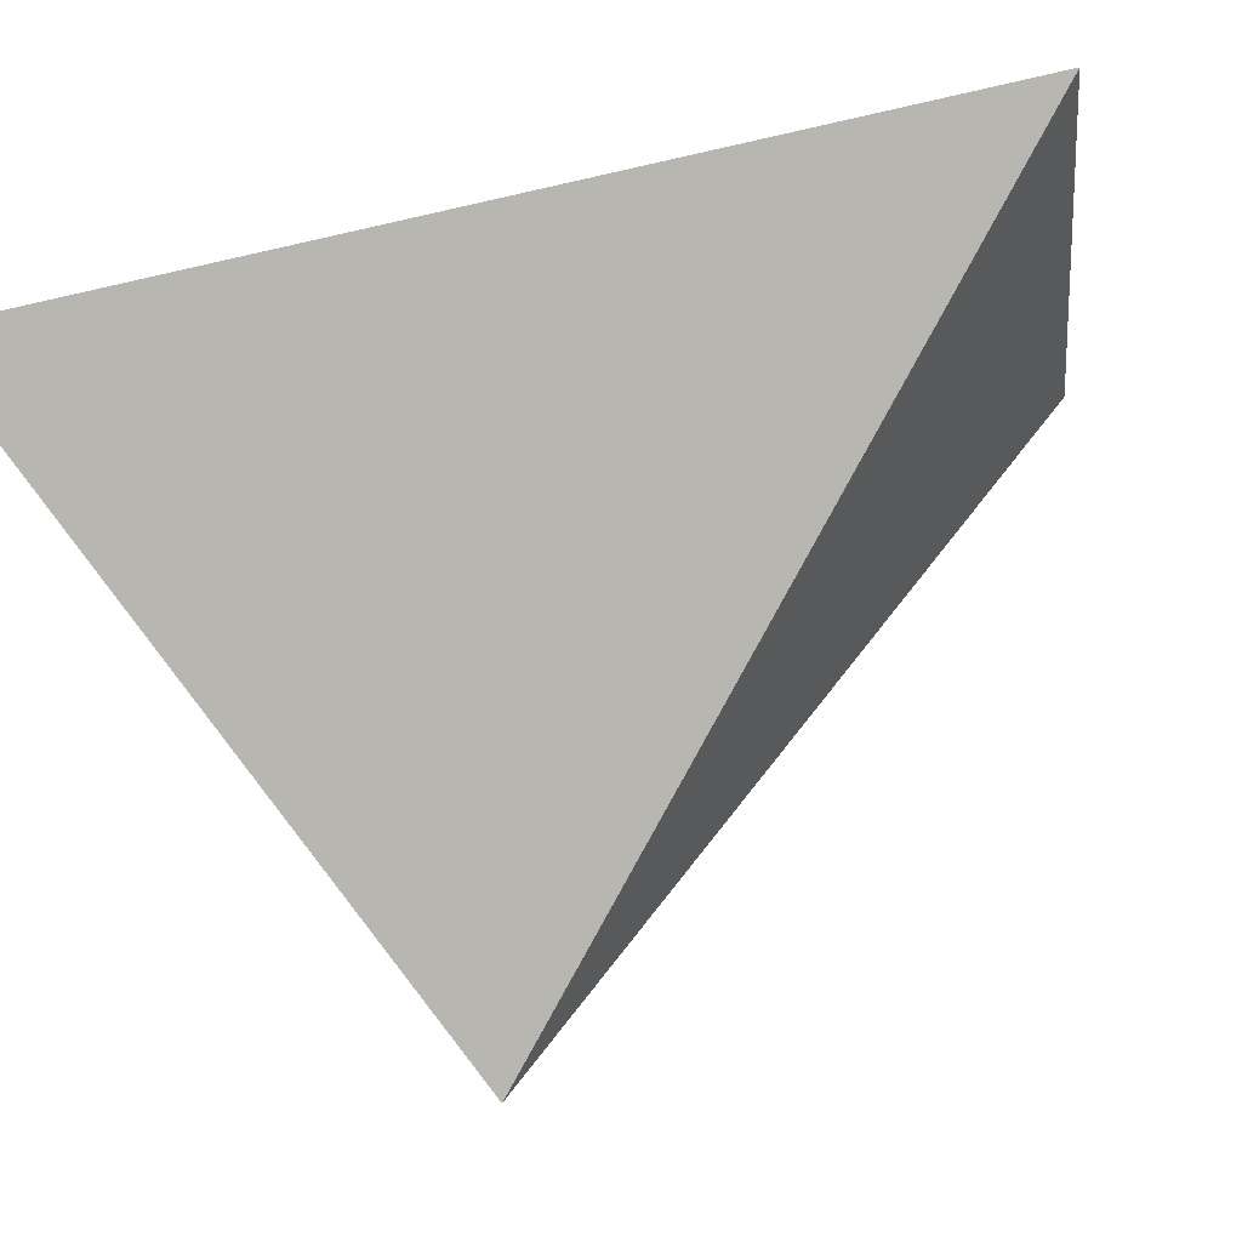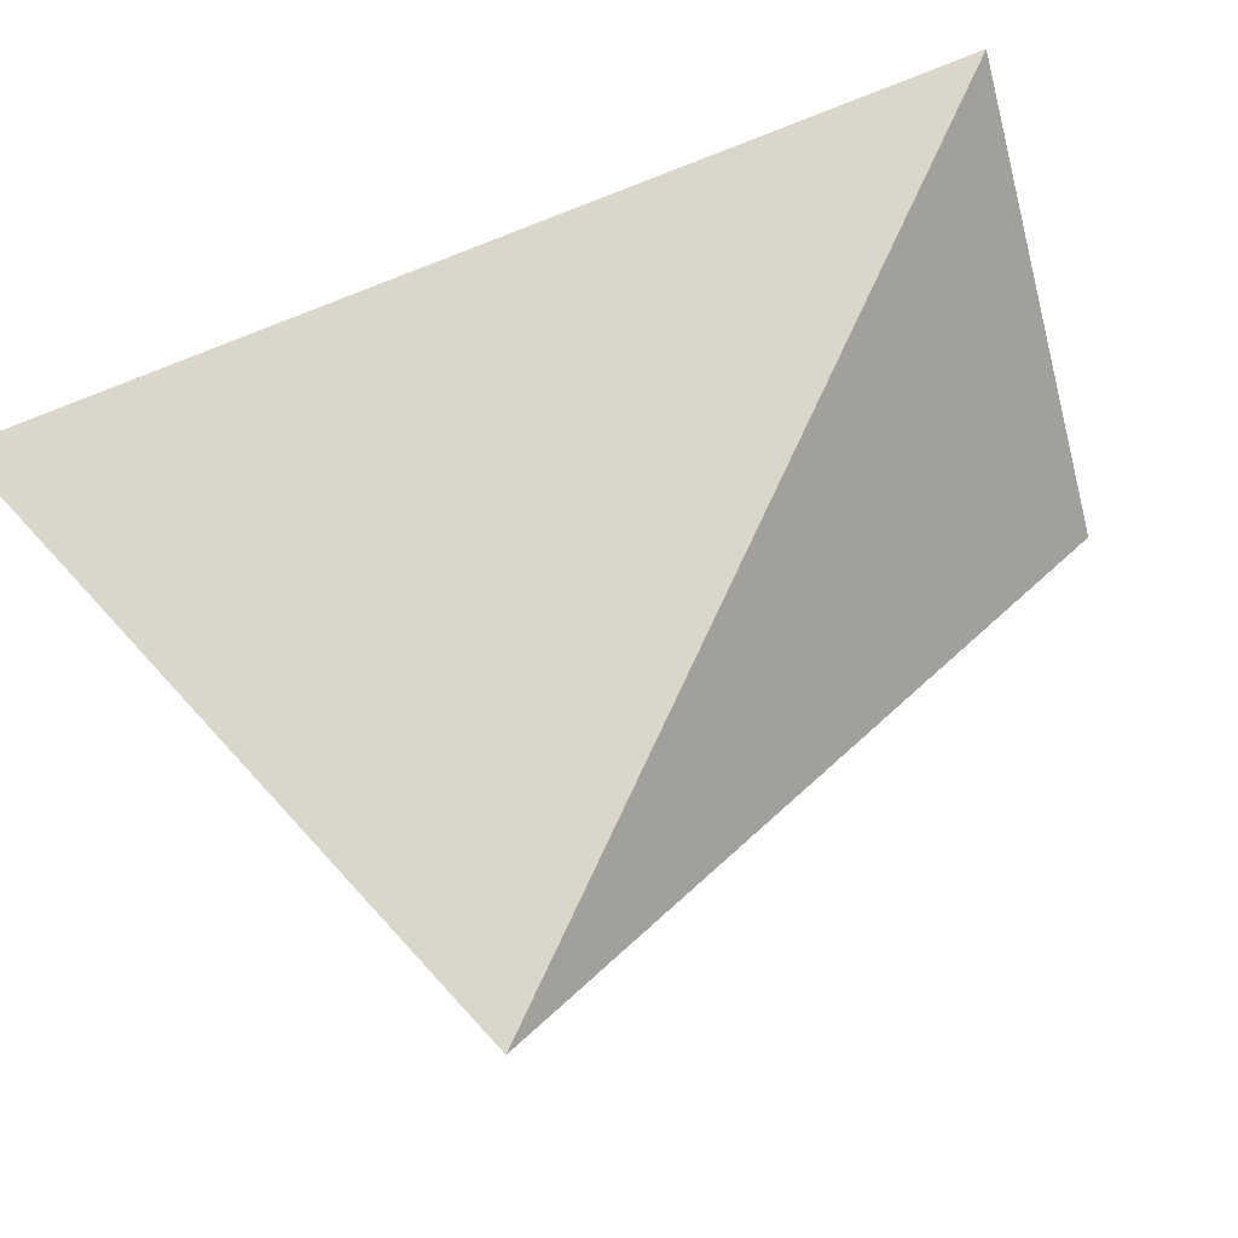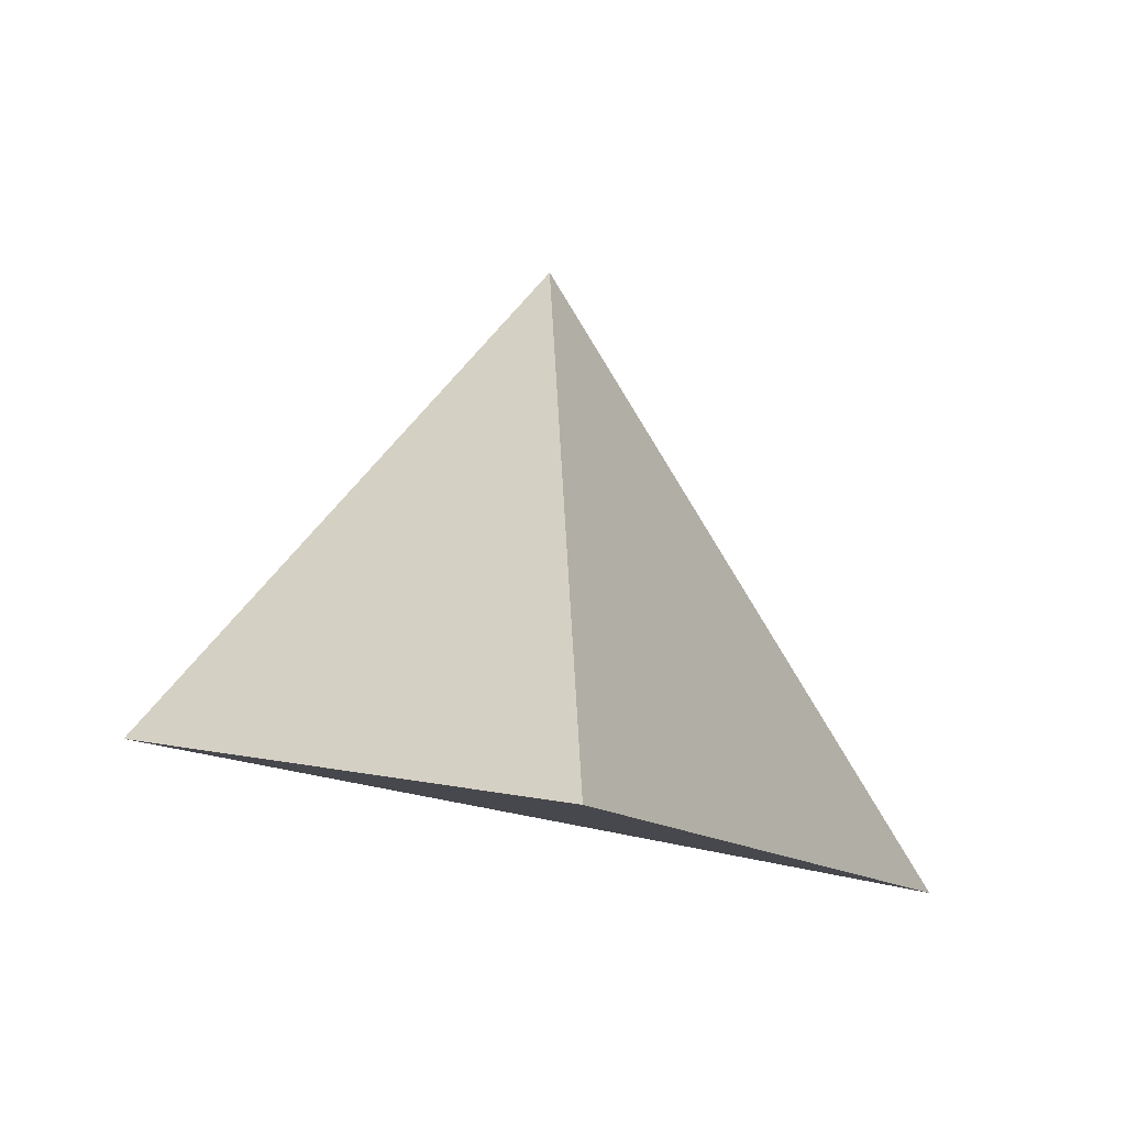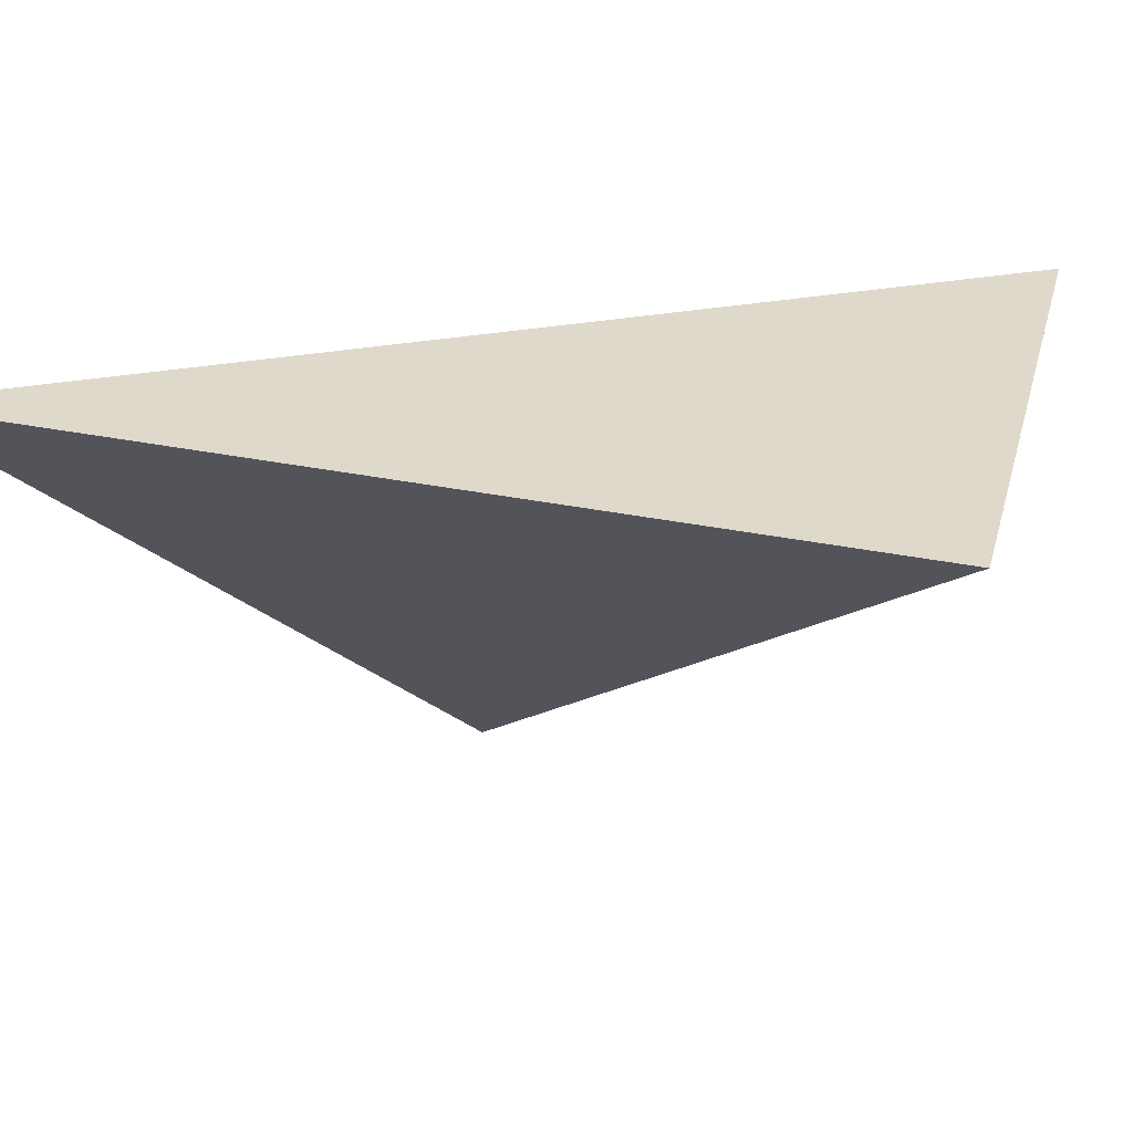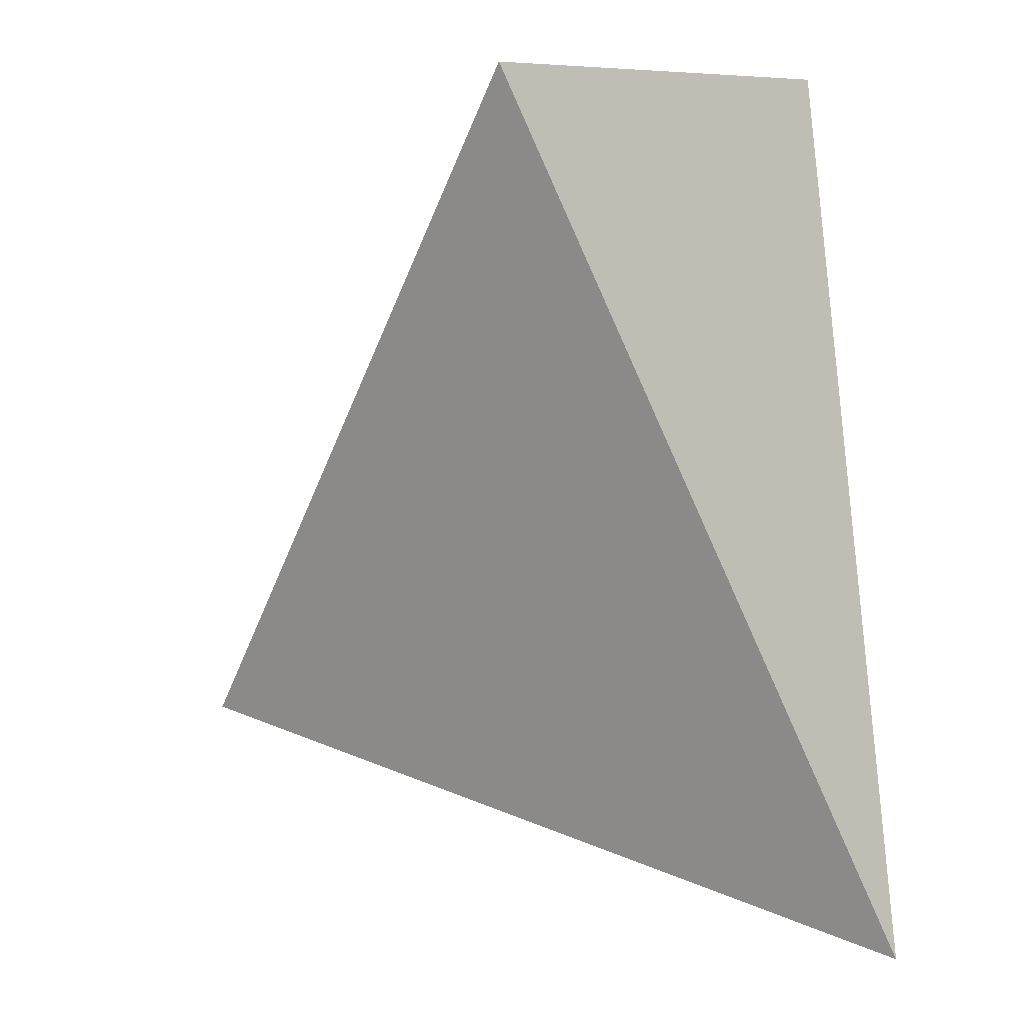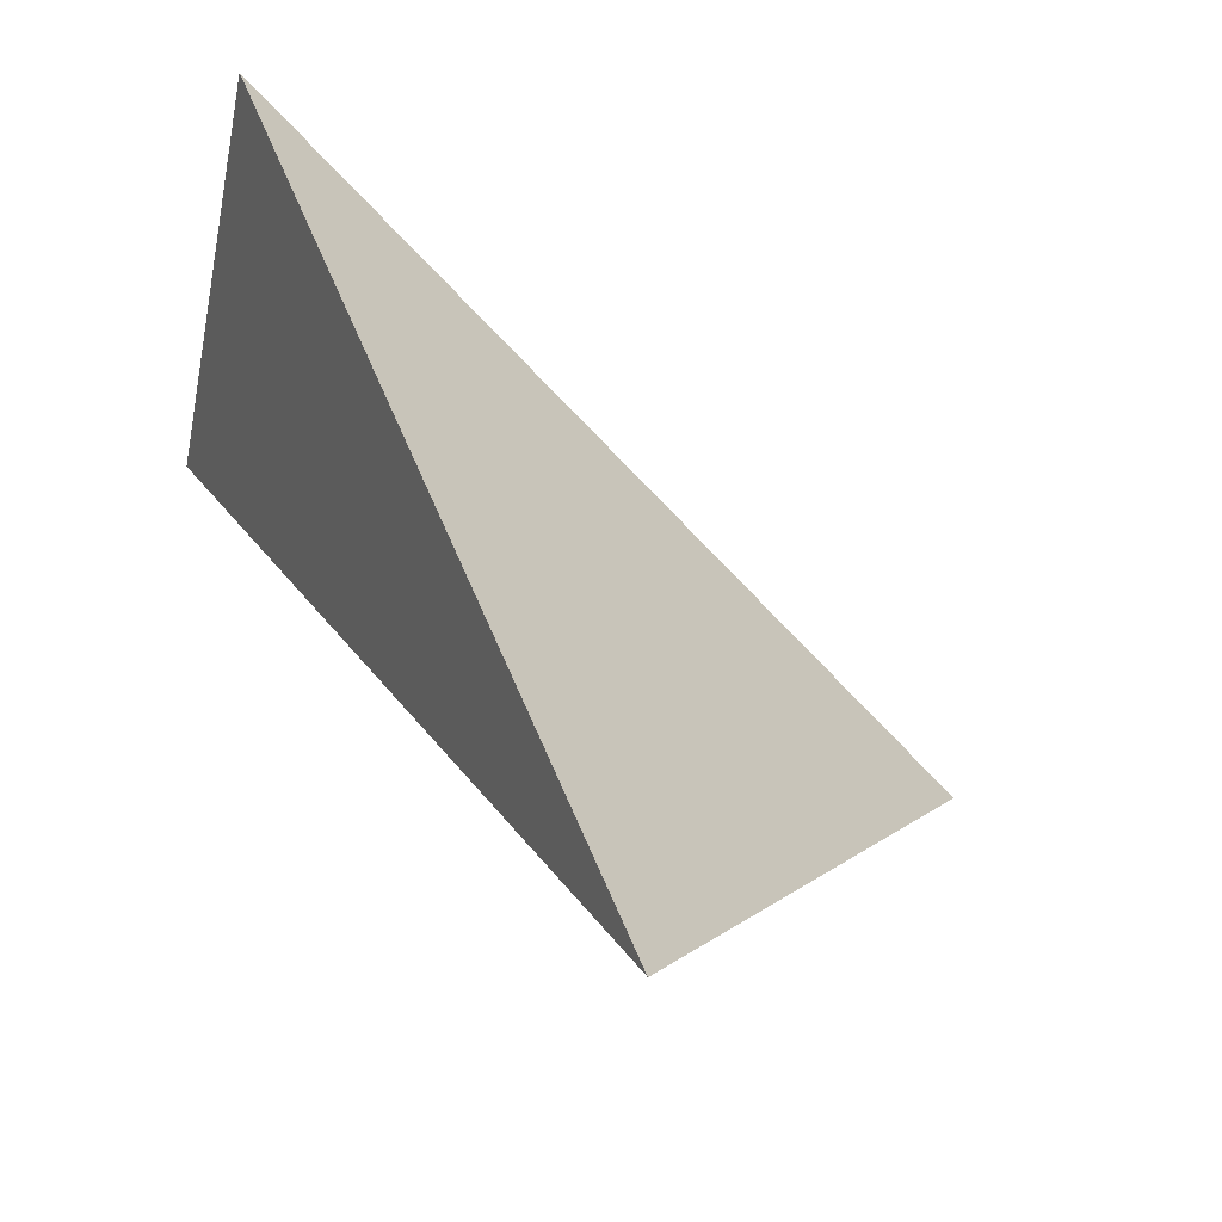
<metadata>
{"format":"obj","ext":"obj","renderer":"f3d","projection":"perspective","resolution":1024,"background":"white","views":[{"elev":-11.0,"azim":-56.1,"up":"+Y"},{"elev":-45.5,"azim":-46.7,"up":"+Y"},{"elev":66.7,"azim":177.8,"up":"+Z"},{"elev":53.3,"azim":-47.0,"up":"+Y"},{"elev":-34.0,"azim":123.6,"up":"+Z"},{"elev":-18.7,"azim":-123.0,"up":"+Z"}]}
</metadata>
<code>
v 0.2705 2.997 1.395
v -0.3243 2.981 0.9056
v -0.02738 2.515 1.142
v -0.02724 3.108 1.556
f 2 1 3
f 3 1 4
f 4 1 2
f 4 2 3

</code>
